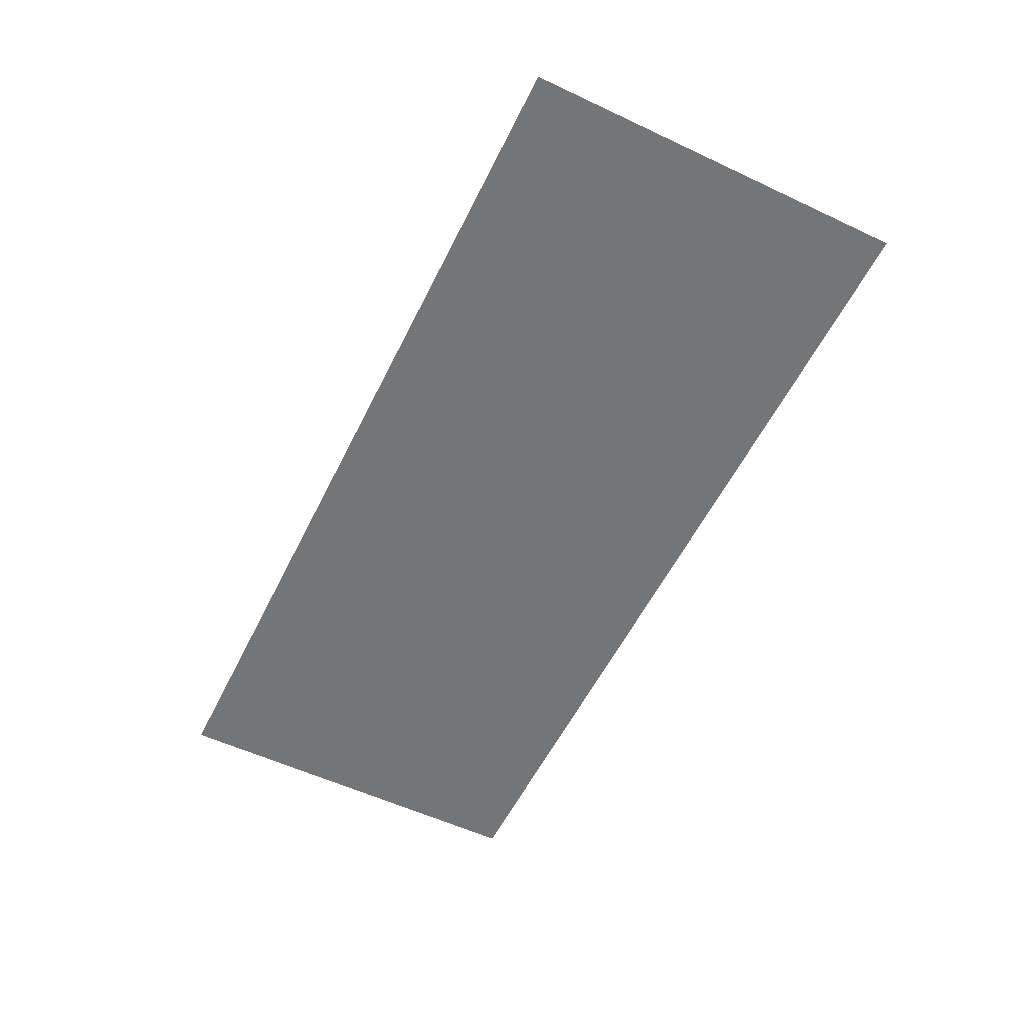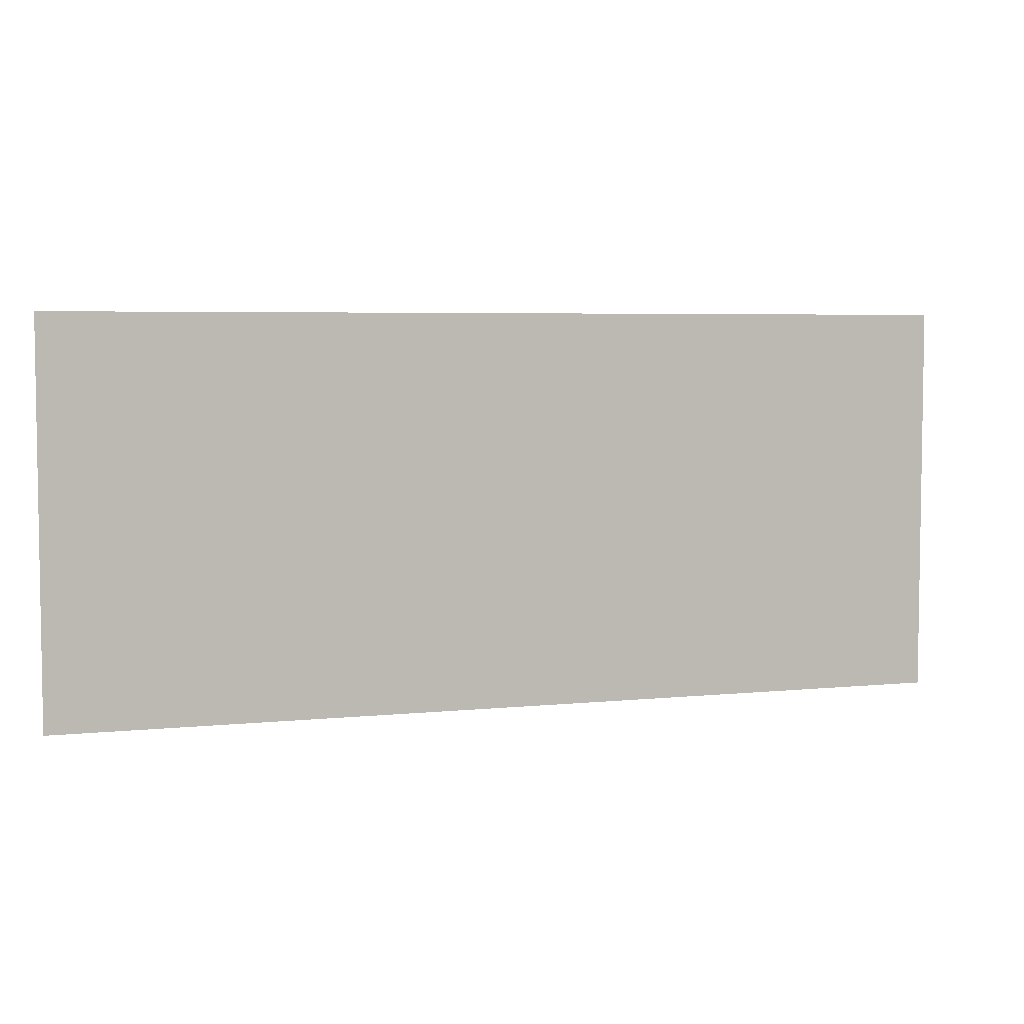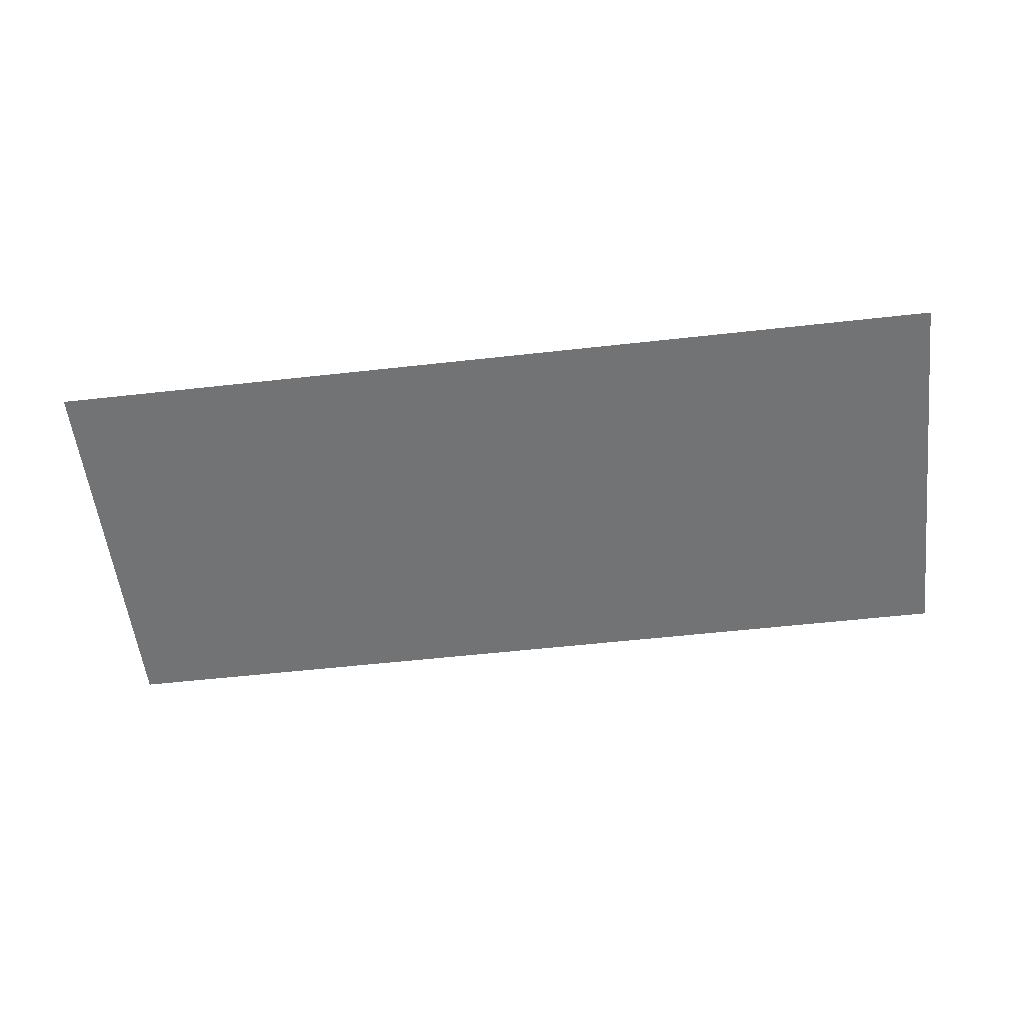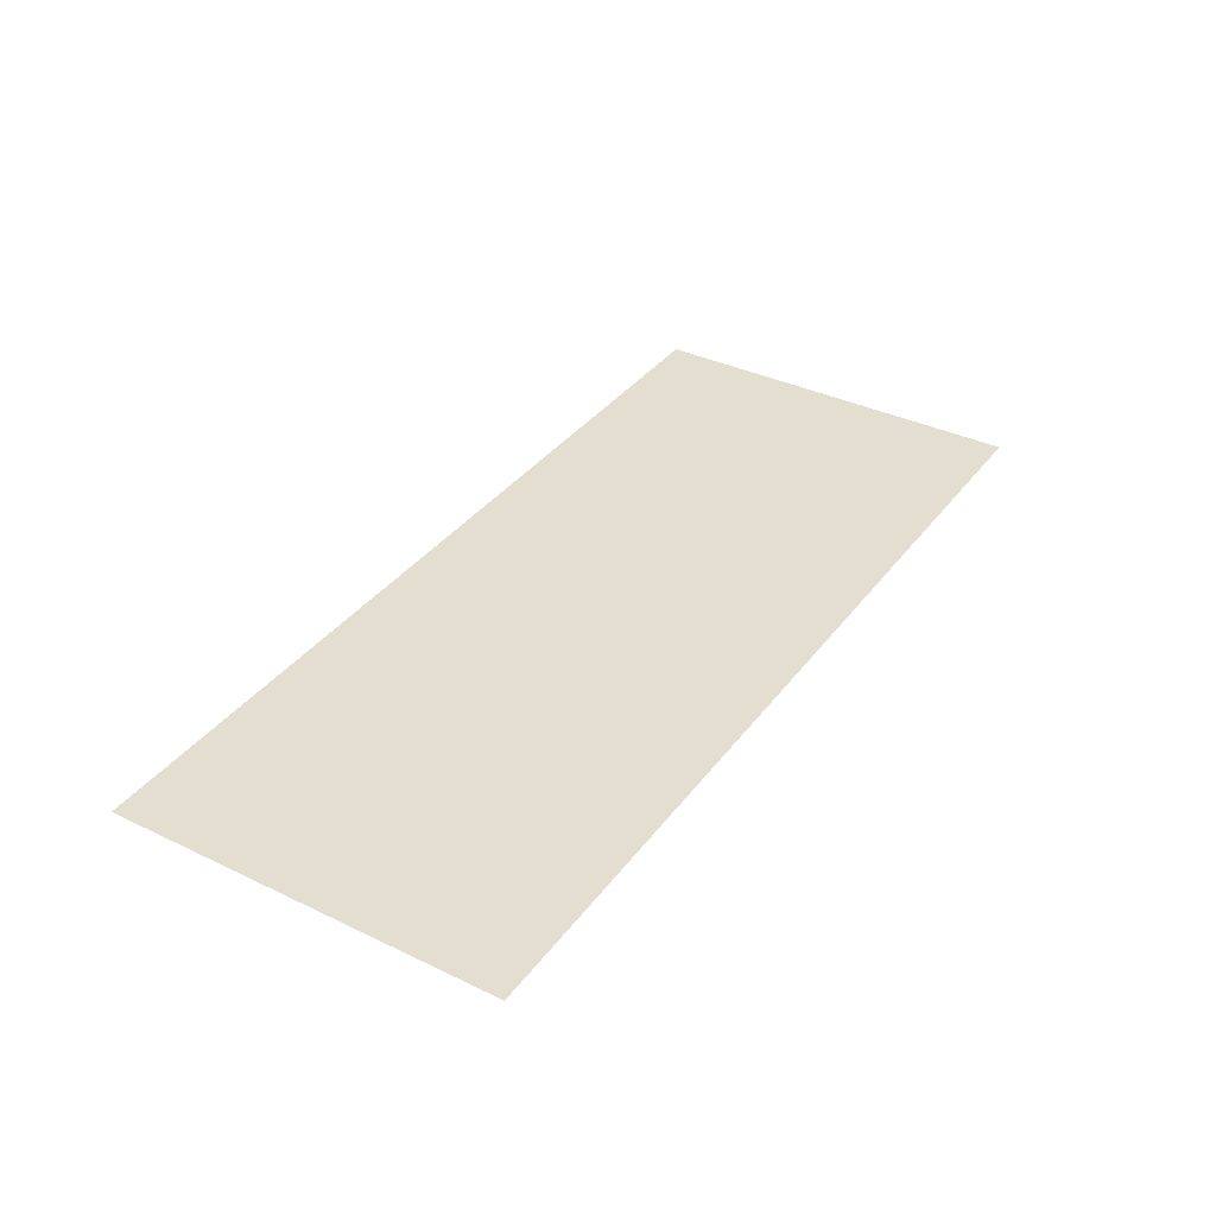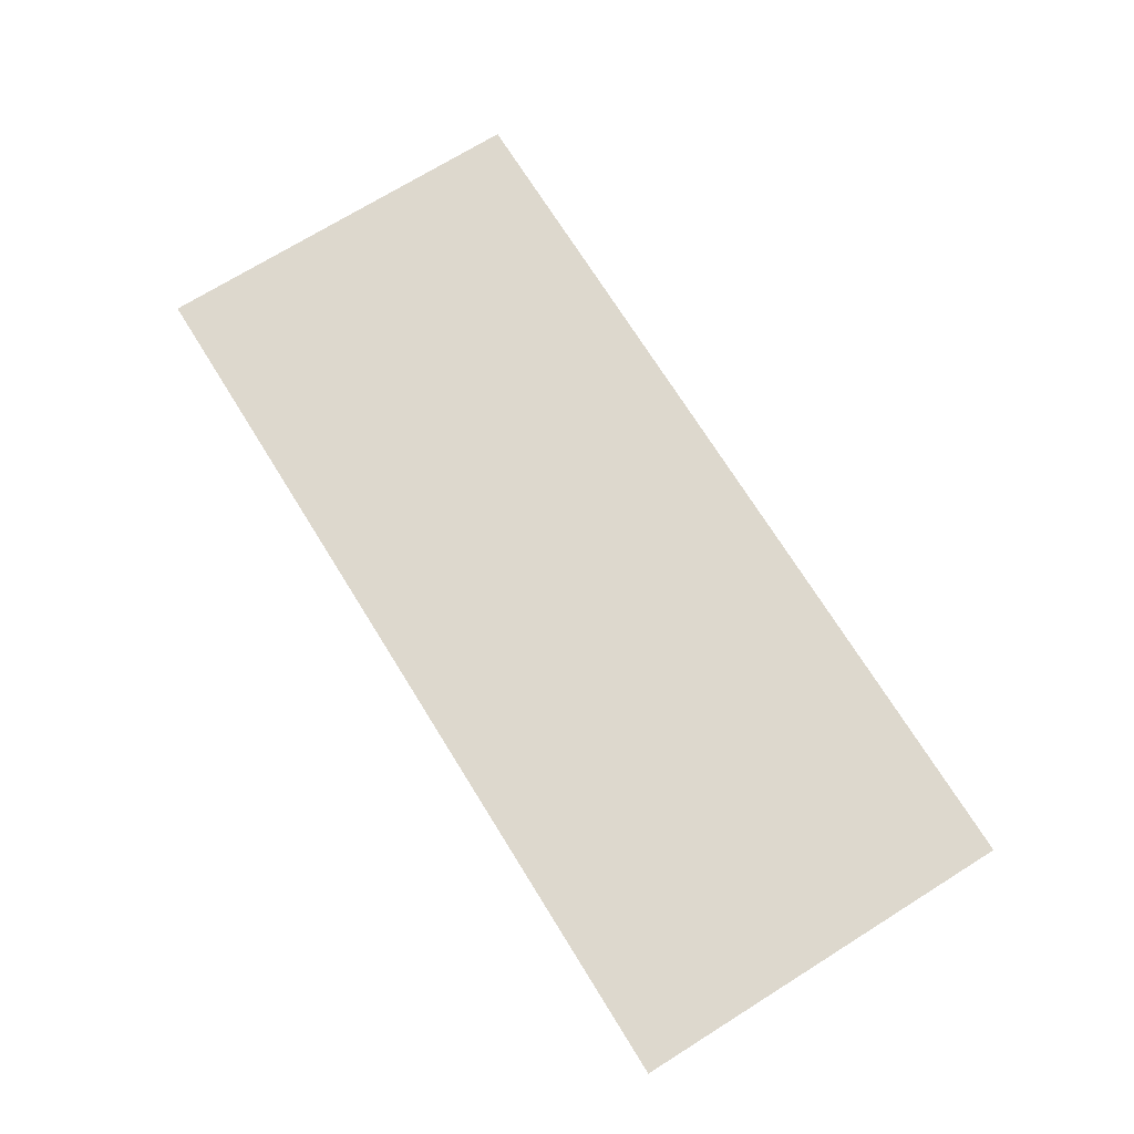
<metadata>
{"format":"obj","ext":"obj","renderer":"f3d","projection":"perspective","resolution":1024,"background":"white","views":[{"elev":-56.5,"azim":63.9,"up":"+Y"},{"elev":5.1,"azim":162.1,"up":"+Z"},{"elev":-55.9,"azim":-173.3,"up":"+Y"},{"elev":36.4,"azim":-57.9,"up":"+Y"},{"elev":72.1,"azim":58.1,"up":"+Y"}]}
</metadata>
<code>
v -0.4 -0.0125 0.00072
v -0.1464 -0.0125 -0.1012
v -0.03504 -0.0125 0.00072
v -0.4 -0.0125 0.00072
v -0.1779 -0.0125 -0.134
v -0.1464 -0.0125 -0.1012
v -0.4 -0.0125 0.00072
v -0.2049 -0.0125 -0.1707
v -0.1779 -0.0125 -0.134
v -0.4 -0.0125 0.00072
v -0.2269 -0.0125 -0.2106
v -0.2049 -0.0125 -0.1707
v -0.4 -0.0125 0.00072
v -0.2436 -0.0125 -0.253
v -0.2269 -0.0125 -0.2106
v -0.4 -0.0125 0.00072
v -0.2546 -0.0125 -0.2972
v -0.2436 -0.0125 -0.253
v -0.4 -0.0125 0.00072
v -0.4 -0.0125 -0.3424
v -0.2597 -0.0125 -0.3424
v -0.2546 -0.0125 -0.2972
v 0.4 -0.0125 0.00072
v 0.1539 -0.0125 0.00072
v 0.1703 -0.0125 -0.02294
v 0.4 -0.0125 0.00072
v 0.1703 -0.0125 -0.02294
v 0.1808 -0.0125 -0.0497
v 0.4 -0.0125 0.00072
v 0.1808 -0.0125 -0.0497
v 0.2044 -0.0125 -0.1465
v 0.4 -0.0125 0.00072
v 0.2044 -0.0125 -0.1465
v 0.2242 -0.0125 -0.2441
v 0.4 -0.0125 0.00072
v 0.2242 -0.0125 -0.2441
v 0.24 -0.0125 -0.3424
v 0.4 -0.0125 -0.3424
v -0.03504 -0.0125 0.00072
v -0.1464 -0.0125 -0.1012
v -0.1779 -0.0125 -0.134
v -0.1365 -0.0125 -0.1332
v -0.03504 -0.0125 0.00072
v -0.1365 -0.0125 -0.1332
v 0.1706 -0.0125 -0.1332
v 0.1808 -0.0125 -0.0497
v -0.03504 -0.0125 0.00072
v 0.1808 -0.0125 -0.0497
v 0.1703 -0.0125 -0.02294
v 0.1539 -0.0125 0.00072
v 0.2044 -0.0125 -0.1465
v 0.1808 -0.0125 -0.0497
v 0.1706 -0.0125 -0.1332
v 0.1806 -0.0125 -0.1782
v 0.2044 -0.0125 -0.1465
v 0.1806 -0.0125 -0.1782
v 0.24 -0.0125 -0.3424
v 0.2242 -0.0125 -0.2441
v -0.2049 -0.0125 -0.1707
v -0.1562 -0.0125 -0.1548
v -0.1365 -0.0125 -0.1332
v -0.1779 -0.0125 -0.134
v -0.2049 -0.0125 -0.1707
v -0.2269 -0.0125 -0.2106
v -0.1739 -0.0125 -0.1782
v -0.1562 -0.0125 -0.1548
v -0.2597 -0.0125 -0.3424
v -0.2269 -0.0125 -0.2106
v -0.2436 -0.0125 -0.253
v -0.2546 -0.0125 -0.2972
v -0.2597 -0.0125 -0.3424
v 0.1806 -0.0125 -0.1782
v -0.1739 -0.0125 -0.1782
v -0.2269 -0.0125 -0.2106
v -0.2597 -0.0125 -0.3424
v 0.24 -0.0125 -0.3424
v 0.1806 -0.0125 -0.1782
v 0.1706 -0.0125 -0.1332
v -0.1365 -0.0125 -0.1332
v -0.1562 -0.0125 -0.1548
v 0.1706 -0.0125 -0.1332
v -0.1562 -0.0125 -0.1548
v -0.1739 -0.0125 -0.1782
v 0.1806 -0.0125 -0.1782
g mesh7289004
f 1 2 3
f 4 5 6
f 7 8 9
f 10 11 12
f 13 14 15
f 16 17 18
f 19 20 21
f 21 22 19
f 23 24 25
f 26 27 28
f 29 30 31
f 32 33 34
f 35 36 37
f 37 38 35
f 39 40 41
f 41 42 39
f 43 44 45
f 45 46 43
f 47 48 49
f 49 50 47
f 51 52 53
f 53 54 51
f 55 56 57
f 57 58 55
f 59 60 61
f 61 62 59
f 63 64 65
f 65 66 63
f 67 68 69
f 69 70 67
f 71 72 73
f 73 74 71
f 75 76 77
f 78 79 80
f 81 82 83
f 83 84 81

</code>
